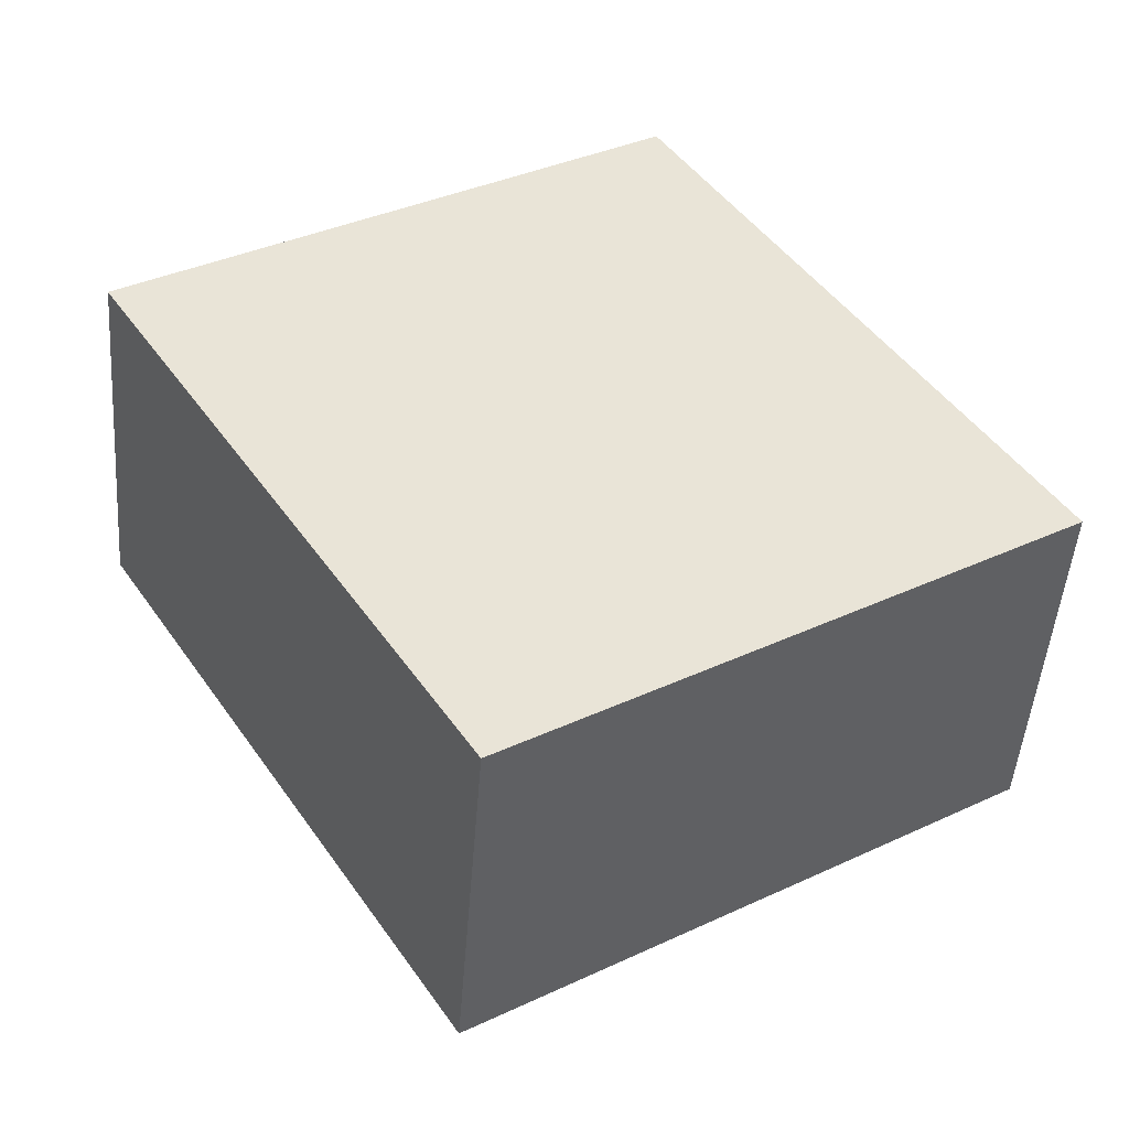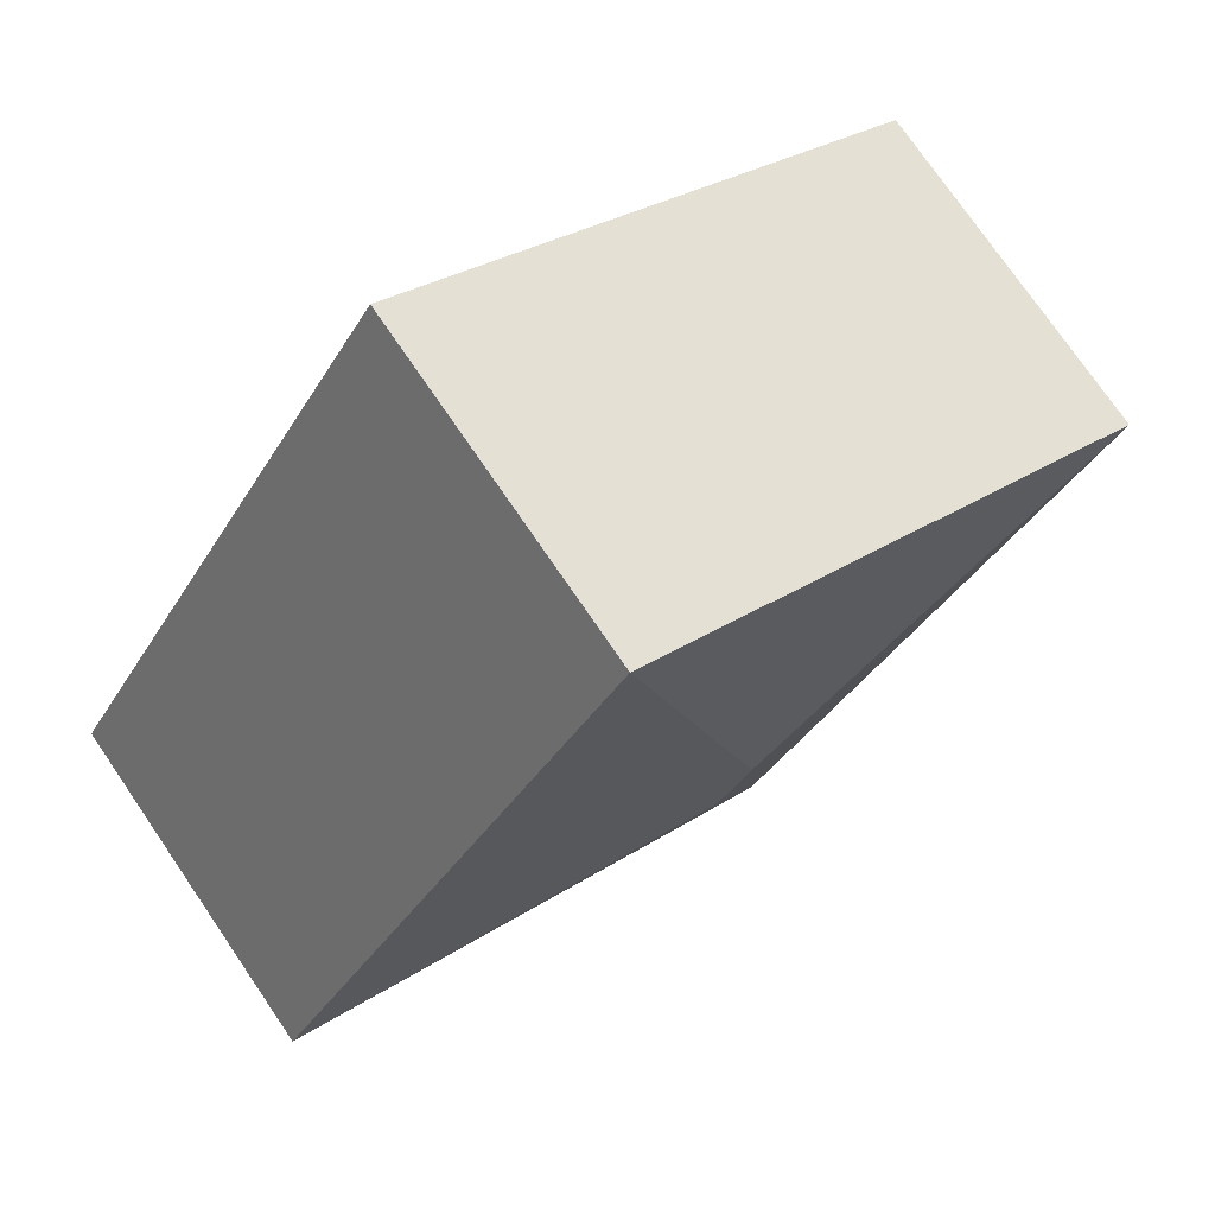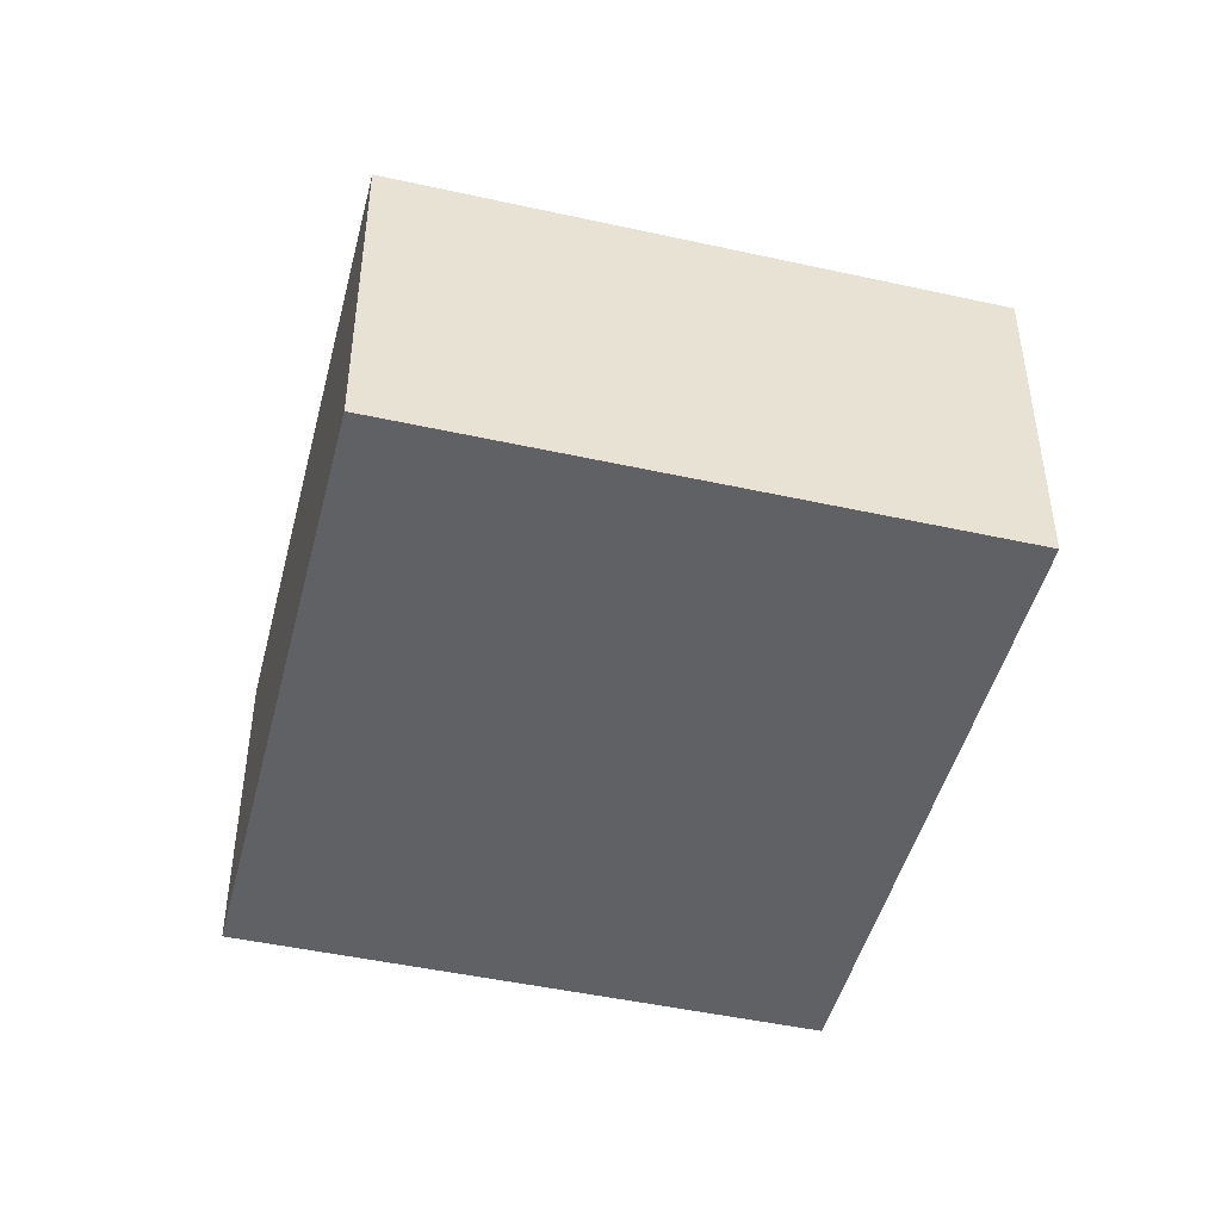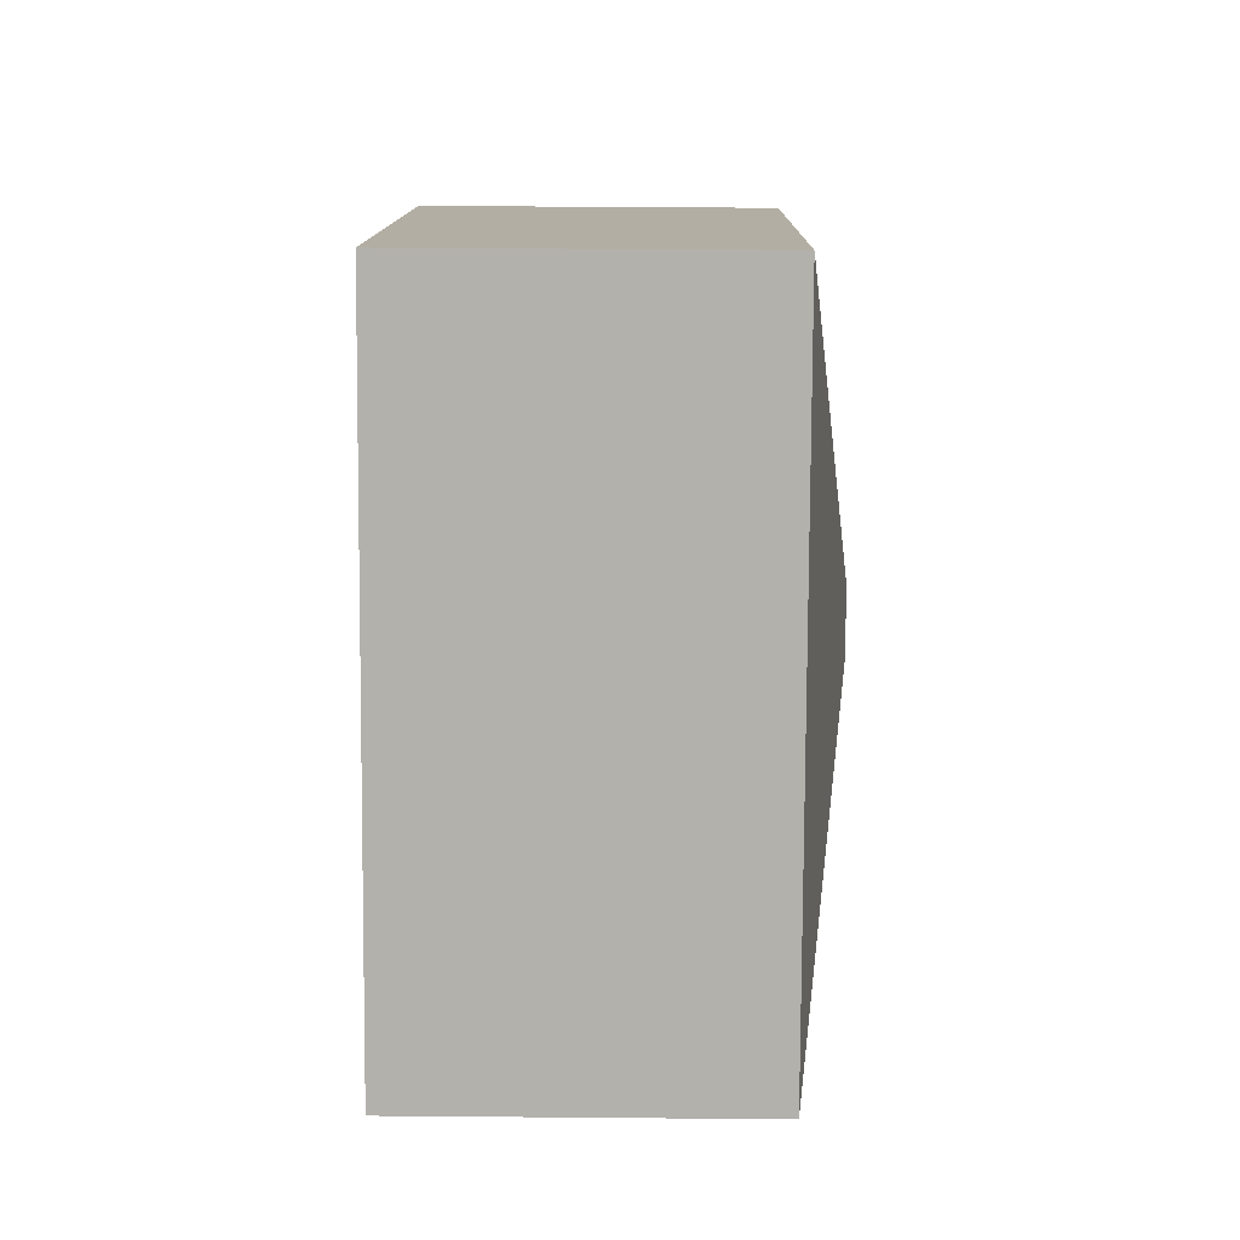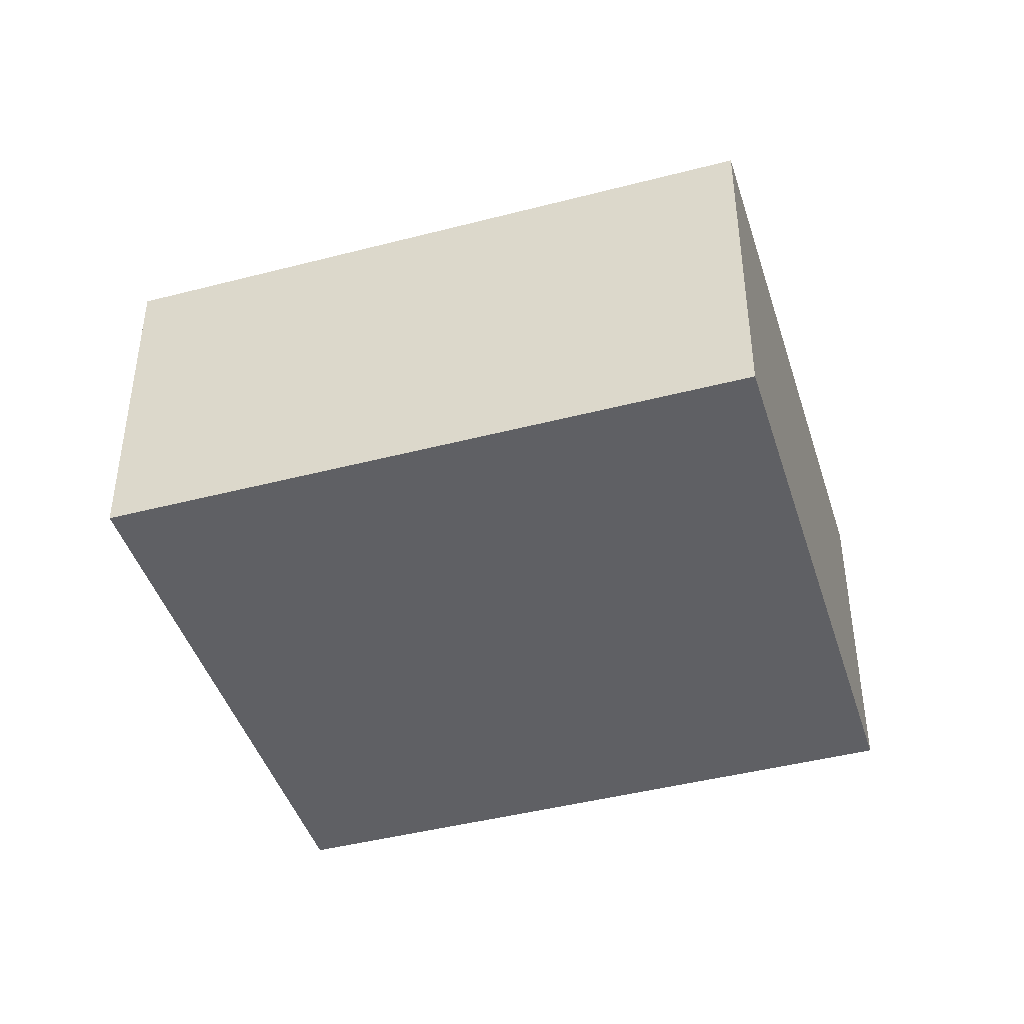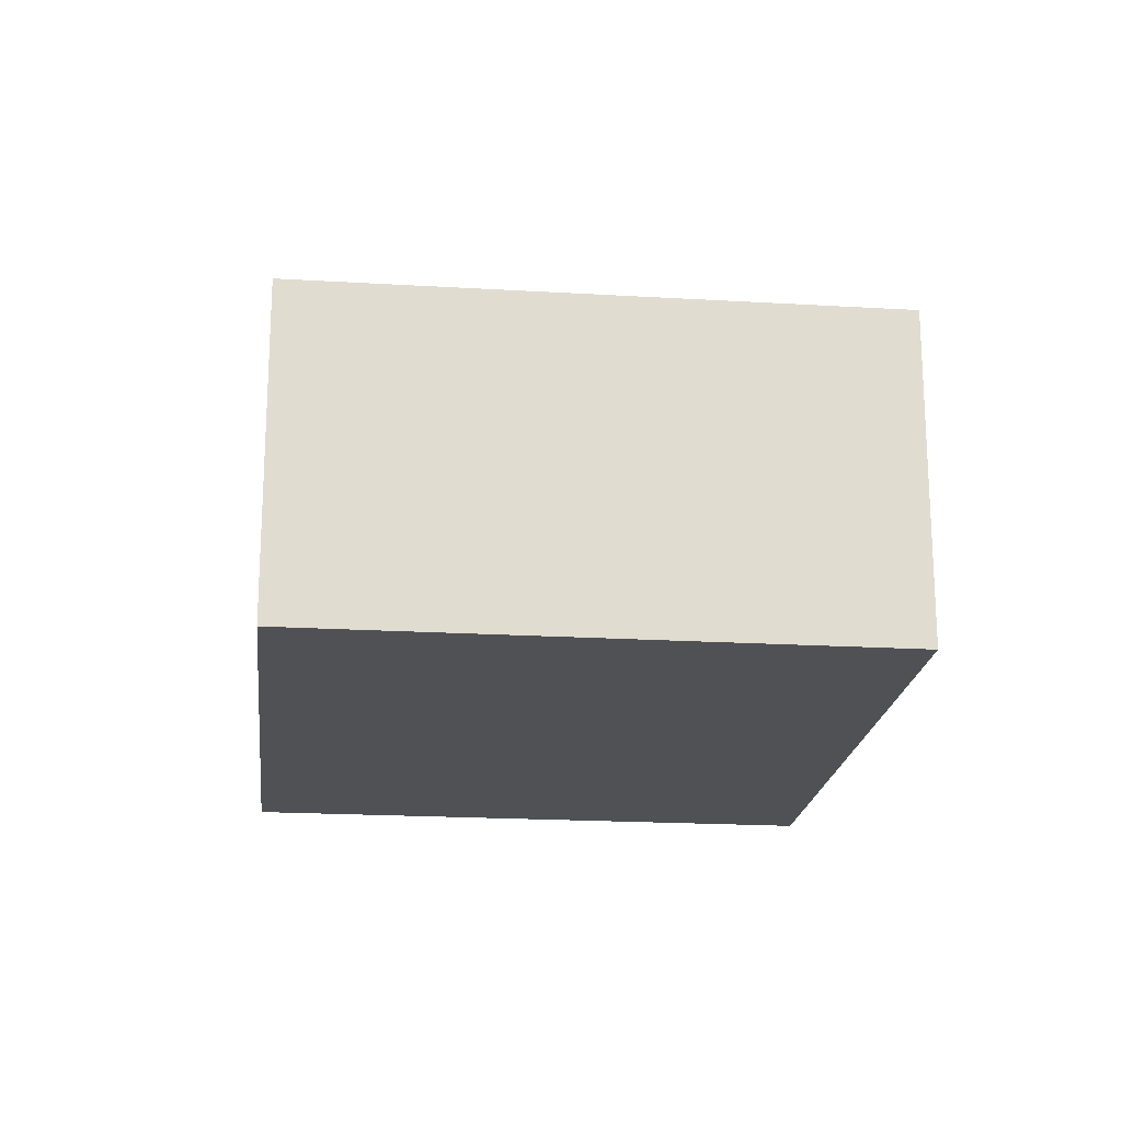
<metadata>
{"format":"obj","ext":"obj","renderer":"f3d","projection":"perspective","resolution":1024,"background":"white","views":[{"elev":-48.2,"azim":-4.4,"up":"+Z"},{"elev":75.5,"azim":145.6,"up":"+Z"},{"elev":-46.9,"azim":133.8,"up":"+Y"},{"elev":43.0,"azim":90.6,"up":"+Z"},{"elev":-43.8,"azim":-105.1,"up":"+Y"},{"elev":-19.9,"azim":-38.4,"up":"+Y"}]}
</metadata>
<code>
v  3.019 2.788 -0.691
v  0 2.429 1.487e-16
v  3.71 2.429 2.329
v  2.571 2.428 -4.098
v  3.262 2.788 -1.078
v  6.282 2.429 -1.769
v  0 0 0
v  2.571 2.509e-16 -4.098
v  3.71 -1.426e-16 2.329
v  6.282 1.083e-16 -1.769
g defaultobject
f 1 2 3
f 1 4 2
f 4 1 5
f 5 3 6
f 3 5 1
f 5 6 4
f 4 7 2
f 7 4 8
f 7 3 2
f 3 7 9
f 9 6 3
f 6 9 10
f 10 4 6
f 4 10 8
f 10 7 8
f 7 10 9

</code>
